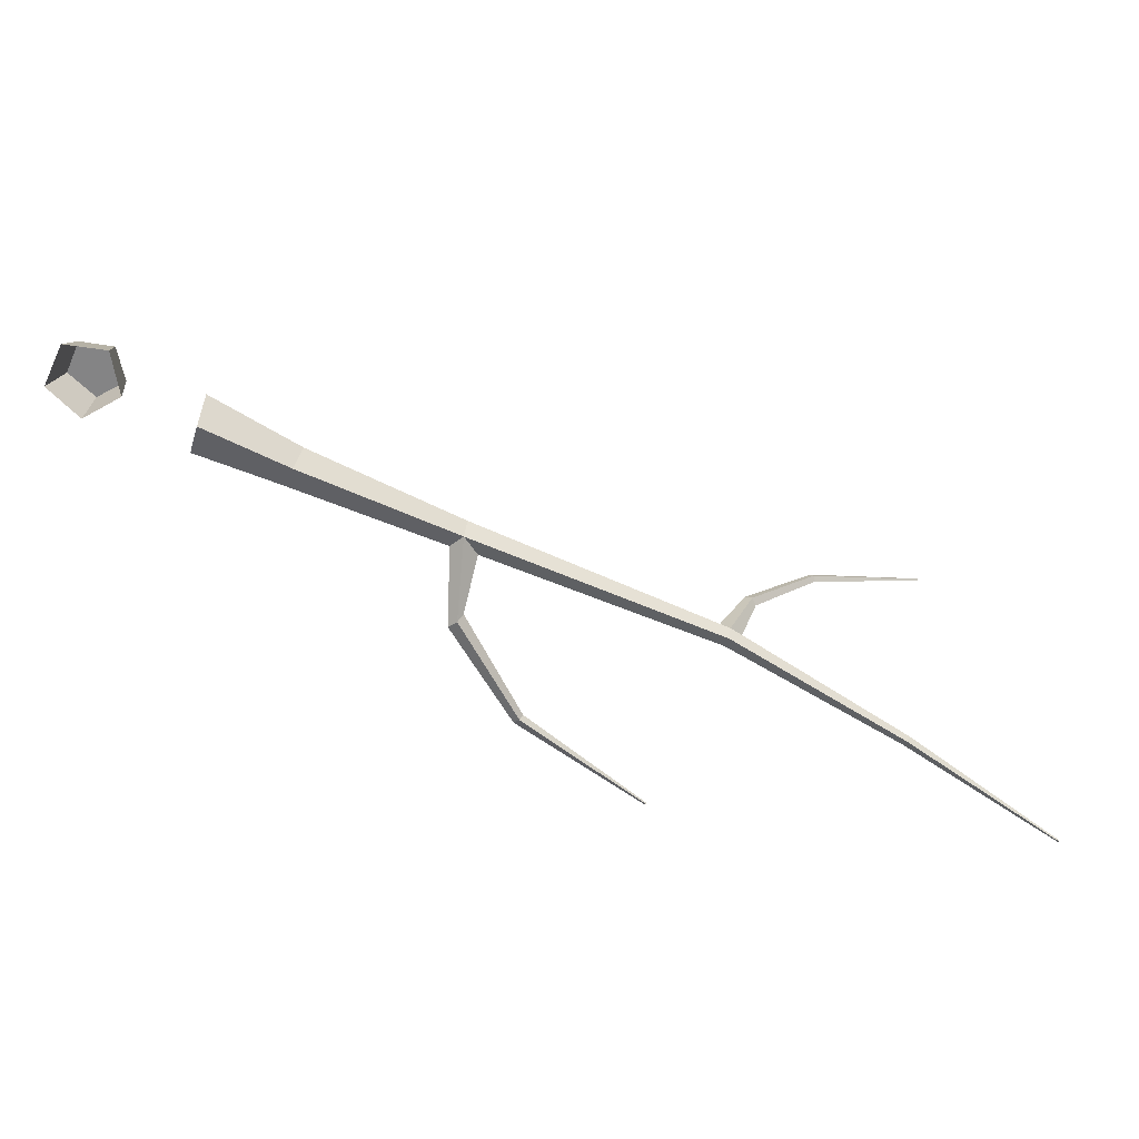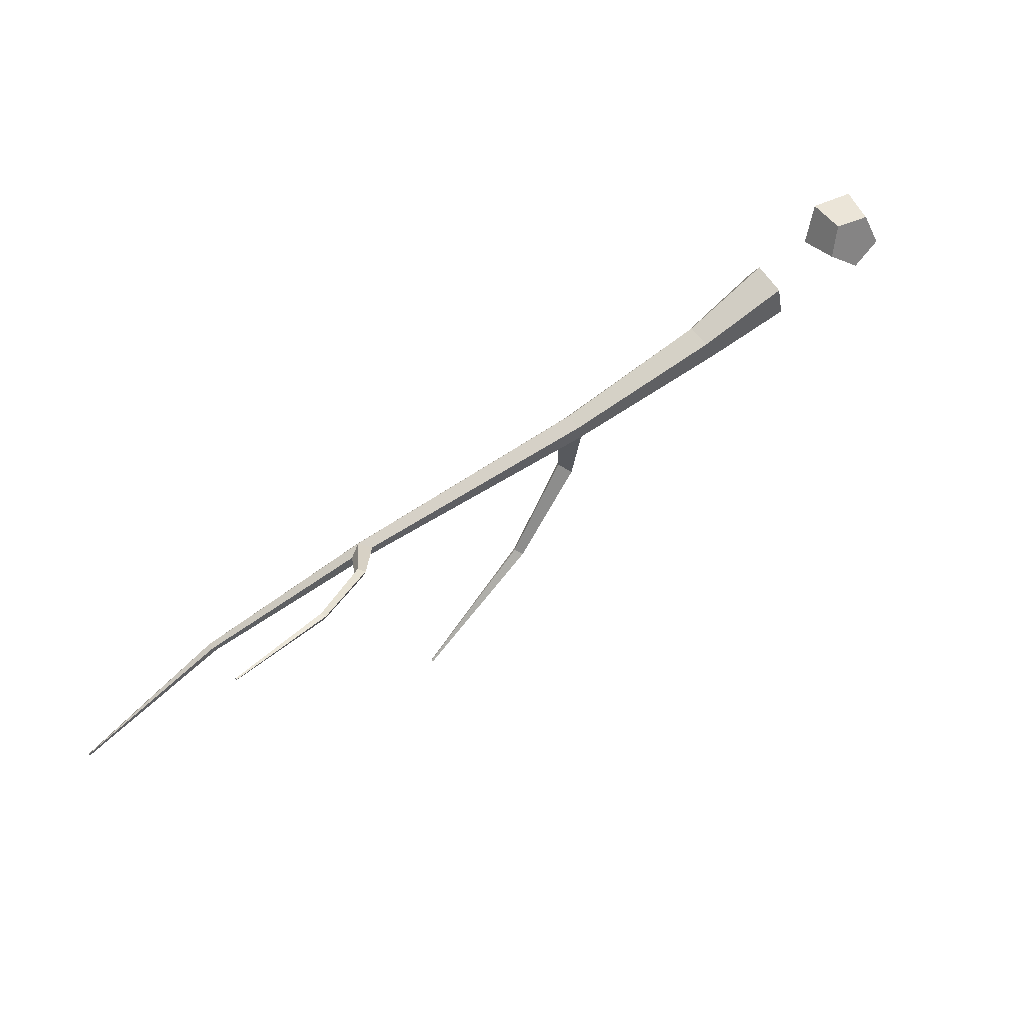
<metadata>
{"format":"obj","ext":"obj","renderer":"f3d","projection":"perspective","resolution":1024,"background":"white","views":[{"elev":19.8,"azim":2.9,"up":"+Z"},{"elev":37.1,"azim":154.6,"up":"+Z"}]}
</metadata>
<code>
g Random_Tree_NoLeaves_crk_m_03
v 0.3266 0 -0.1523
v -0.04392 0 -0.3577
v -0.3537 0 -0.06876
v -0.1747 0 0.3152
v 0.2458 0 0.2636
v -0.1351 0.4078 0.2423
v 0.199 0.3934 0.2
v -0.02927 0.4732 -0.2885
v -0.2761 0.4571 -0.0596
v 0.2644 0.4338 -0.1281
v 1.794 0.1134 -0.8256
v 1.675 0.2128 -1.011
v 1.675 0.4523 -0.9796
v 1.794 0.5009 -0.7749
v 1.867 0.2914 -0.6798
v 3.302 0.1965 -1.465
v 3.166 0.253 -1.579
v 3.226 0.4269 -1.585
v 3.278 0.4639 -1.431
v 3.325 0.3216 -1.357
v 5.708 0.1523 -2.387
v 5.669 0.1941 -2.478
v 5.659 0.3001 -2.464
v 5.606 0.3315 -2.341
v 5.723 0.2326 -2.318
v 7.348 -0.02503 -3.295
v 7.311 0.000112 -3.336
v 7.314 0.06068 -3.33
v 7.354 0.07297 -3.286
v 7.375 0.02 -3.264
v 8.799 -0.002895 -4.283
v 8.792 0.003014 -4.293
v 8.792 0.01709 -4.292
v 8.802 0.0137 -4.277
v 3.423 0.2516 -1.656
v 3.253 -0.04014 -2.201
v 3.162 0.00328 -2.267
v 3.173 0.1254 -2.257
v 3.302 0.05914 -2.161
v 3.805 0.01333 -3.175
v 3.749 0.04003 -3.216
v 3.755 0.1151 -3.21
v 3.835 0.07437 -3.151
v 4.976 0.3179 -4.152
v 4.964 0.3236 -4.161
v 4.966 0.3395 -4.159
v 4.982 0.3309 -4.147
v 5.828 0.3102 -2.419
v 5.895 0.7905 -2.296
v 5.865 0.8083 -2.226
v 5.931 0.7522 -2.213
v 5.966 0.743 -2.285
v 6.506 1.318 -2.236
v 6.498 1.341 -2.186
v 6.53 1.287 -2.178
v 6.542 1.269 -2.23
v 7.556 1.678 -2.347
v 7.557 1.686 -2.333
v 7.562 1.669 -2.33
v 7.562 1.662 -2.345
v 0.8781 0.1193 -0.6924
v 0.9844 -0.02367 -0.4065
v 0.9516 0.5144 -0.324
v 0.8578 0.4519 -0.6414
v 1.03 0.2205 -0.1788
f 2 8 10 1
f 4 6 9 3
f 1 10 7 5
f 3 9 8 2
f 5 7 6 4
f 9 6 7 10
f 8 9 10
f 65 15 14 63
f 64 13 12 61
f 62 11 15 65
f 63 14 13 64
f 61 12 11 62
f 14 19 18 13
f 12 17 16 11
f 15 20 19 14
f 13 18 17 12
f 11 16 20 15
f 20 25 24 19
f 18 23 22 35
f 16 21 25 20
f 19 24 23 18
f 17 18 38 37
f 21 26 30 25
f 23 24 50 49
f 22 27 26 21
f 25 30 29 48
f 23 28 27 22
f 29 30 34
f 27 28 33 32
f 30 26 31 34
f 28 29 34 33
f 26 27 32 31
f 16 17 37 36
f 16 35 22 21
f 35 16 36 39
f 18 35 39 38
f 38 39 43 42
f 37 38 42 41
f 39 36 40 43
f 36 37 41 40
f 43 40 44 47
f 40 41 45 44
f 42 43 47 46
f 41 42 46 45
f 44 45 46 47
f 32 33 34 31
f 24 25 51 50
f 23 48 29 28
f 25 48 52 51
f 48 23 49 52
f 52 49 53 56
f 49 50 54 53
f 51 52 56 55
f 50 51 55 54
f 55 56 60 59
f 54 55 59 58
f 56 53 57 60
f 53 54 58 57
f 58 59 60 57
f 62 65 63 64
f 61 62 64

</code>
